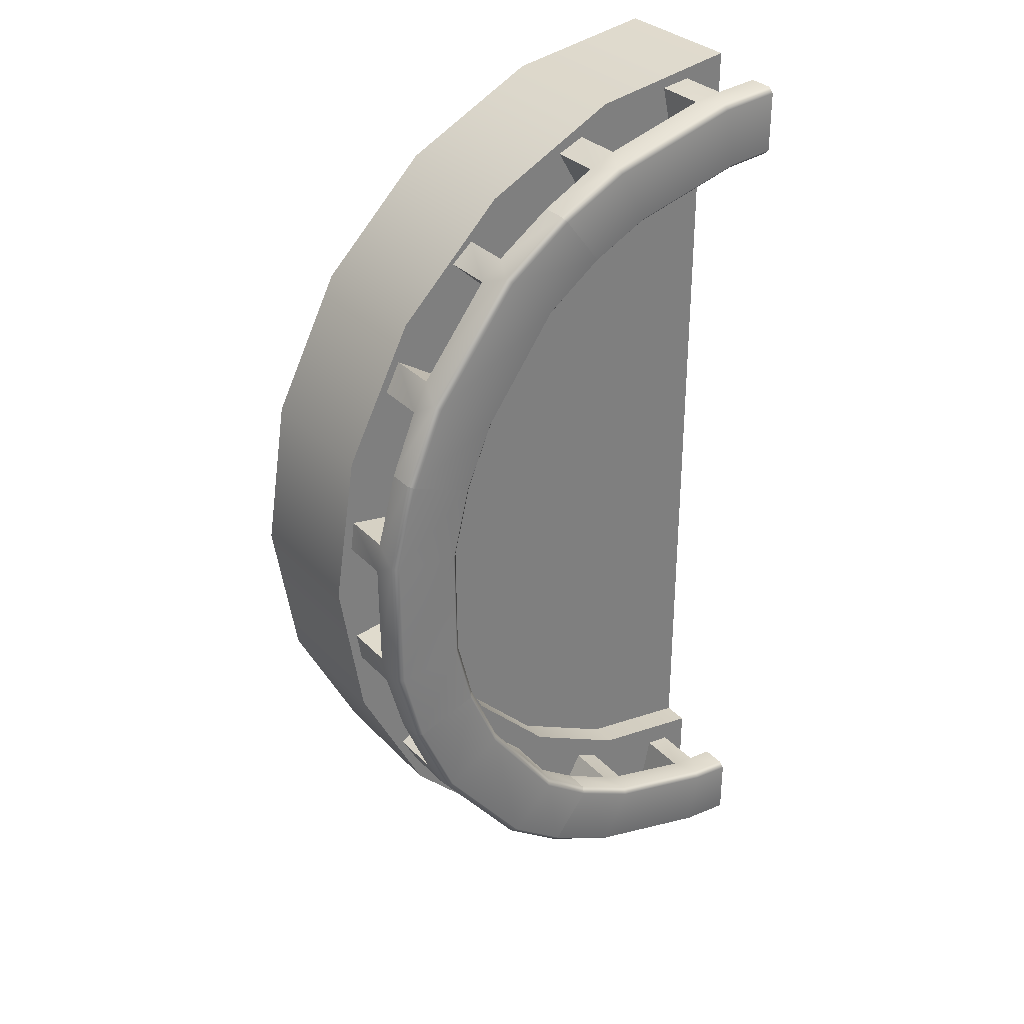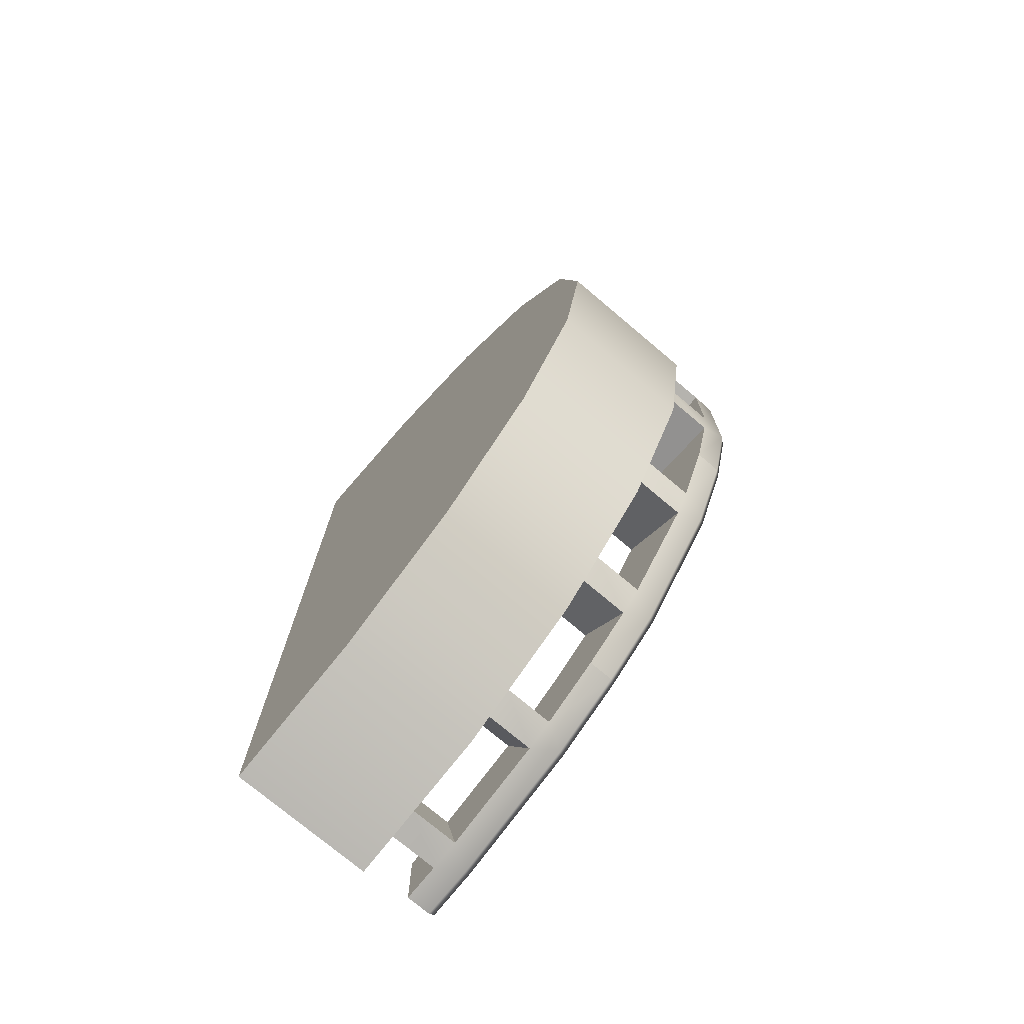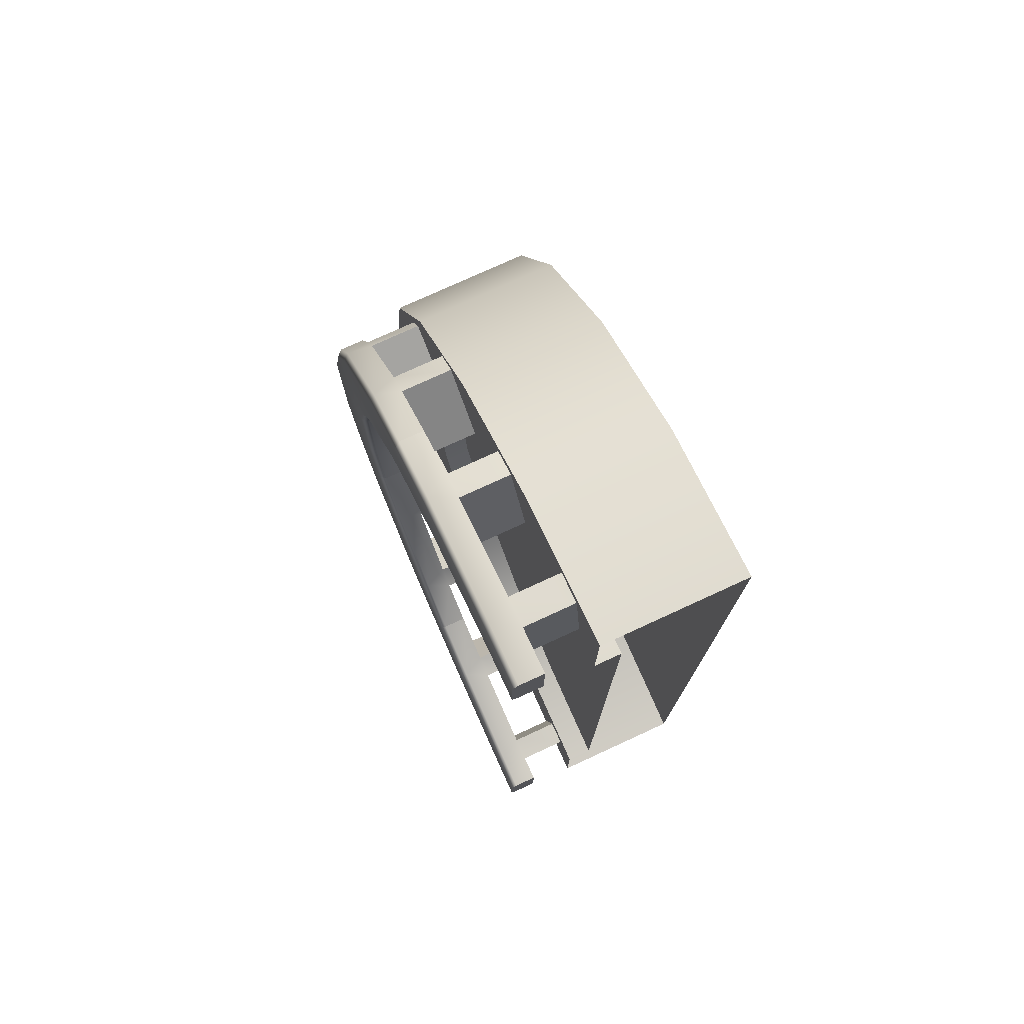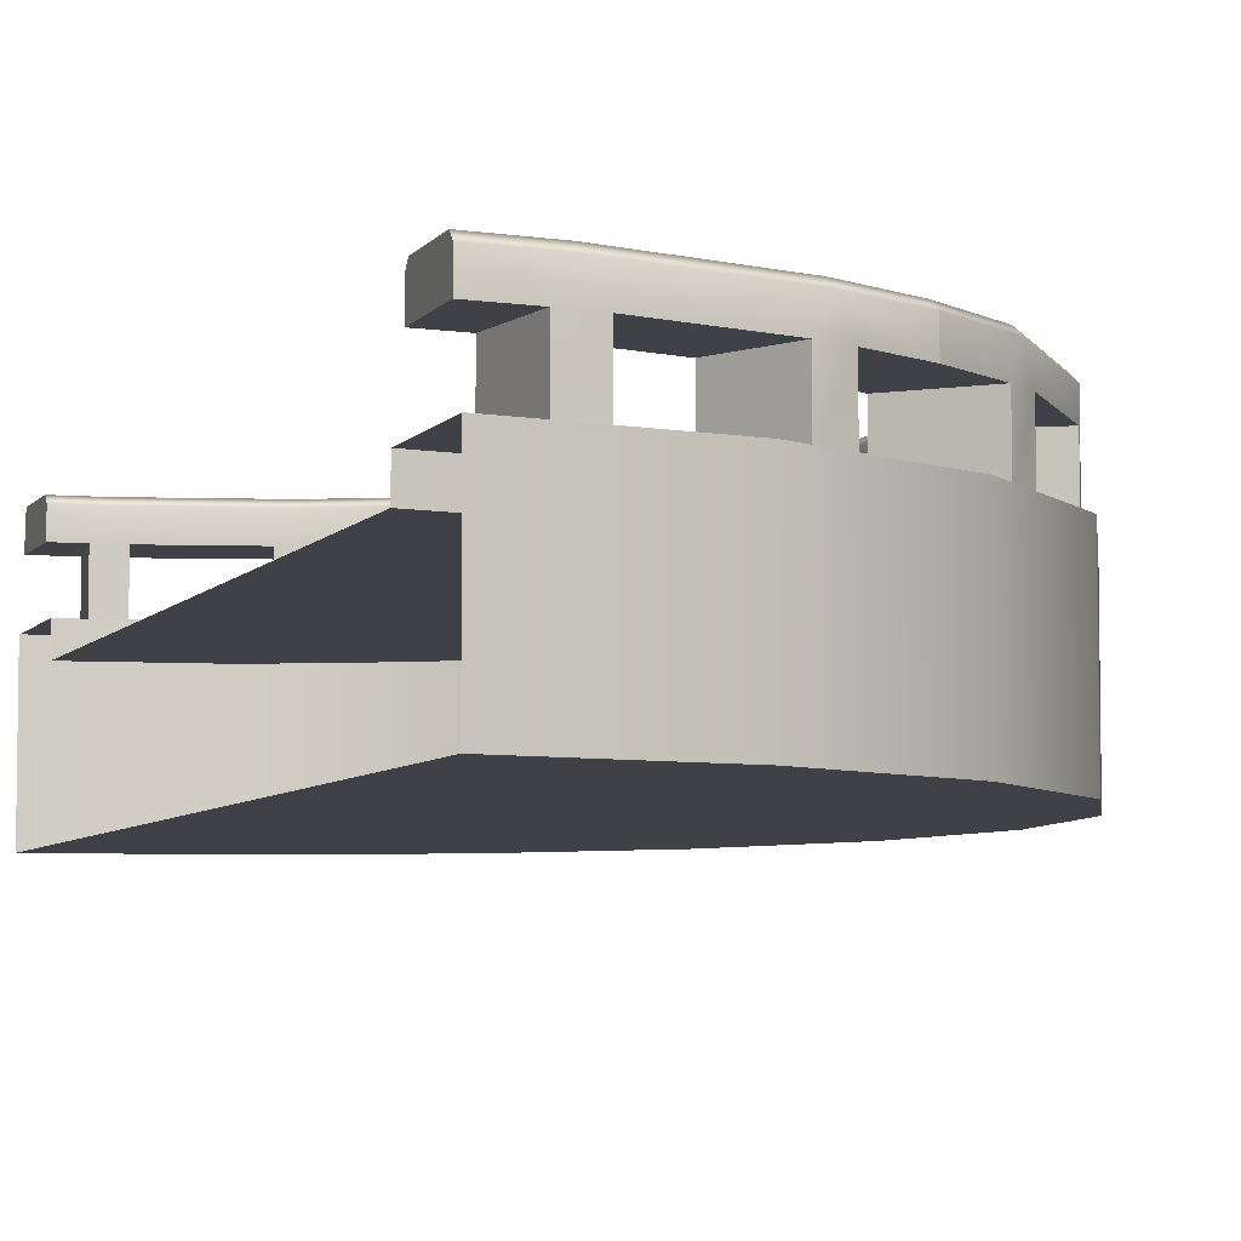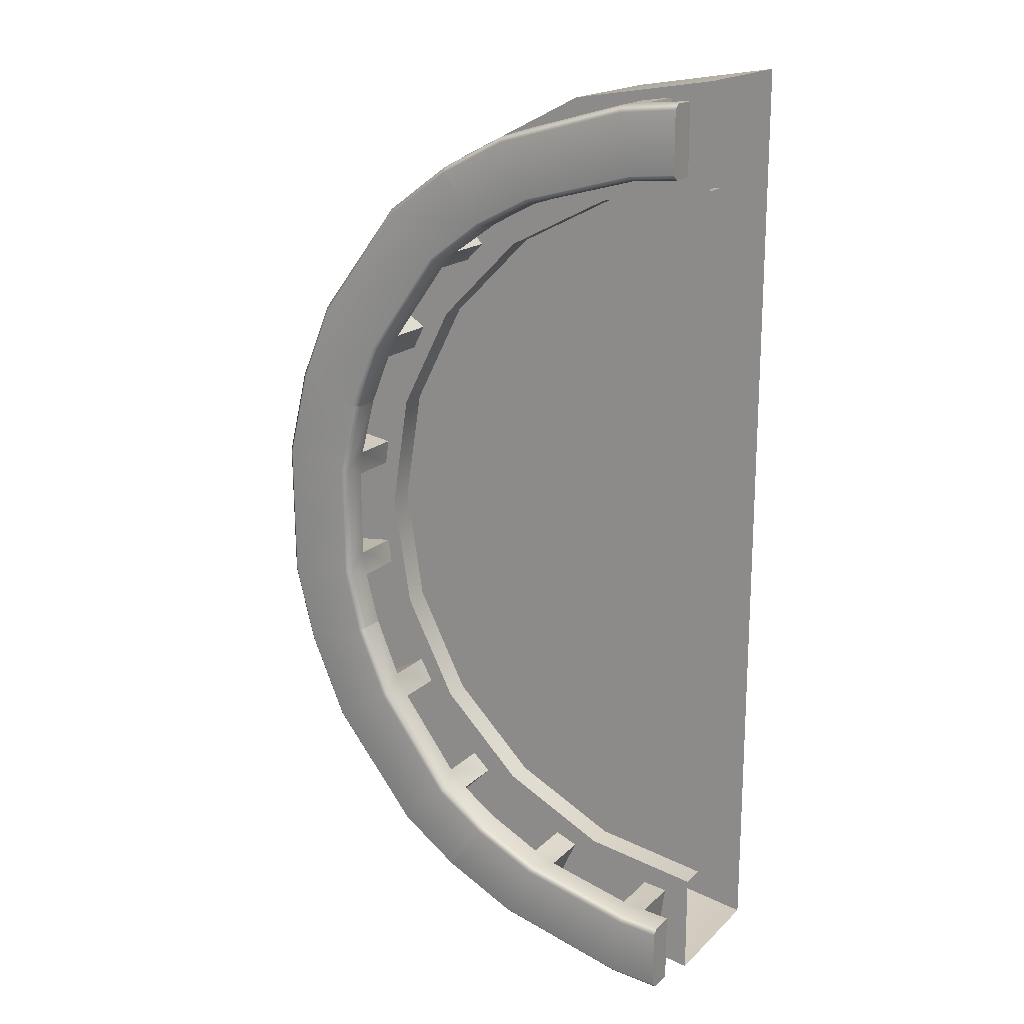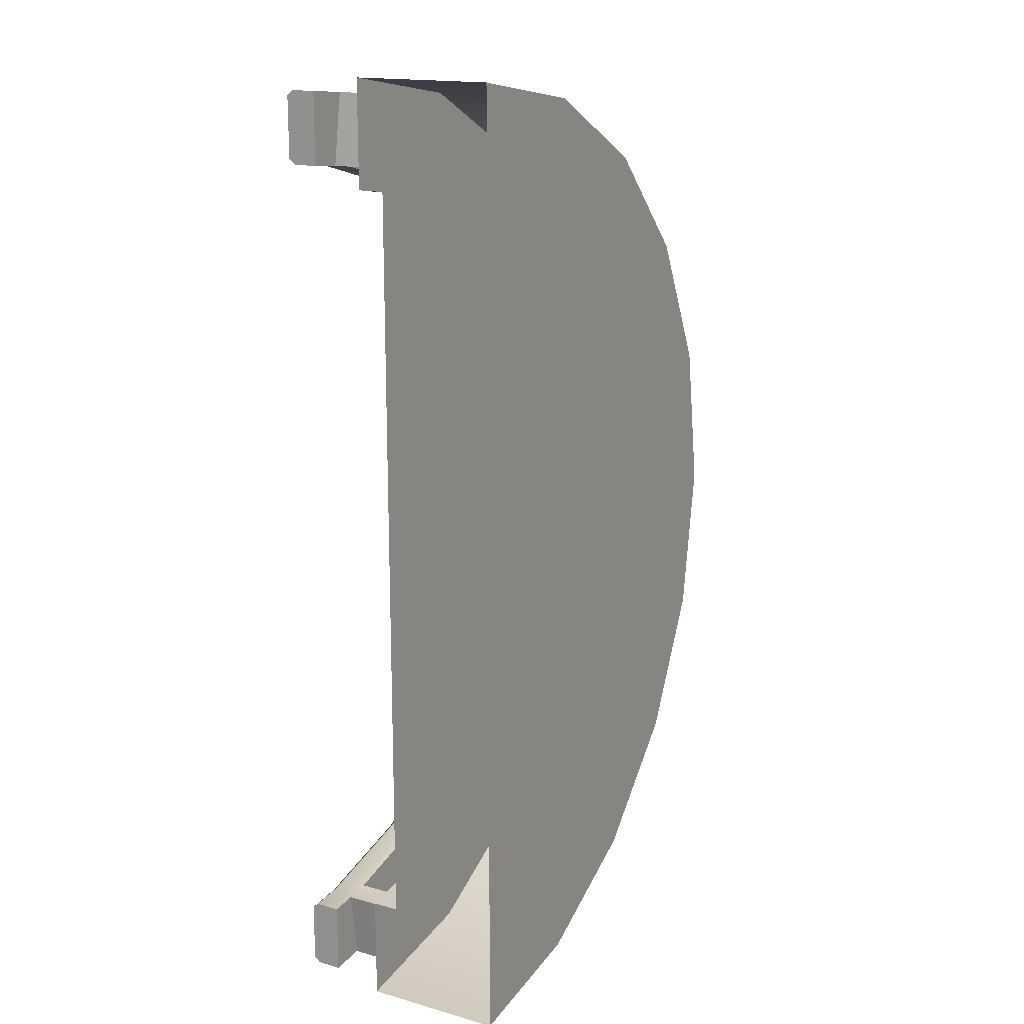
<metadata>
{"format":"obj","ext":"obj","renderer":"f3d","projection":"perspective","resolution":1024,"background":"white","views":[{"elev":31.8,"azim":144.7,"up":"+Z"},{"elev":-75.2,"azim":49.9,"up":"+Z"},{"elev":76.4,"azim":-114.7,"up":"+Z"},{"elev":-6.0,"azim":-19.6,"up":"+Y"},{"elev":18.3,"azim":-149.4,"up":"+Z"},{"elev":16.4,"azim":-60.3,"up":"+Z"}]}
</metadata>
<code>
g default
v 3.709 -0.8978 -1.205
v 3.155 -0.8978 -2.293
v 2.293 -0.8978 -3.155
v 1.205 -0.8978 -3.709
v 0 -0.8978 -3.9
v 0 -0.8978 3.9
v 1.205 -0.8978 3.709
v 2.293 -0.8978 3.155
v 3.155 -0.8978 2.293
v 3.709 -0.8978 1.205
v 3.9 -0.8978 0
v 3.709 0.245 -1.205
v 3.155 0.245 -2.293
v 2.293 0.245 -3.155
v 1.205 0.245 -3.709
v 0 0.245 -3.9
v 0 0.245 3.9
v 1.205 0.245 3.709
v 2.293 0.245 3.155
v 3.155 0.245 2.293
v 3.709 0.245 1.205
v 3.9 0.245 0
v 0 -0.8978 0
v 2.9 0.245 -0.9424
v 2.467 0.245 -1.792
v 1.792 0.245 -2.467
v 0.9424 0.245 -2.9
v 0 0.245 -3.05
v 0 0.245 3.05
v 0.9424 0.245 2.9
v 1.792 0.245 2.467
v 2.467 0.245 1.792
v 2.9 0.245 0.9424
v 3.05 0.245 0
v 2.9 0.03015 -0.9424
v 2.467 0.03015 -1.792
v 0 0.03015 0
v 1.792 0.03015 -2.467
v 0.9424 0.03015 -2.9
v 0 0.03015 -3.05
v 0 0.03015 3.05
v 0.9424 0.03015 2.9
v 1.792 0.03015 2.467
v 2.467 0.03015 1.792
v 2.9 0.03015 0.9424
v 3.05 0.03015 0
v 1.134 0.245 -2.989
v 1.377 0.245 -3.508
v 1.6 0.245 -3.417
v 1.322 0.245 -2.913
v 1.377 0.6501 -3.508
v 1.134 0.6501 -2.989
v 1.322 0.6501 -2.913
v 1.6 0.6501 -3.417
v 0 0.6501 -3.785
v 0 0.6501 -3.213
v 1.73 0.6501 -2.701
v 2.082 0.6501 -3.163
v 0.5353 0.6501 -3.731
v 0.4212 0.6501 -3.171
v 0.2175 0.6501 -3.195
v 0.2947 0.6501 -3.762
v 0.5353 0.245 -3.731
v 0.4212 0.245 -3.171
v 0.2175 0.245 -3.195
v 0.2947 0.245 -3.762
v 1.229 0.8482 -2.952
v 1.248 0.8978 -2.991
v 1.47 0.8978 -3.425
v 1.489 0.8482 -3.464
v 0.4153 0.8482 -3.749
v 0.408 0.8978 -3.706
v 0.3196 0.8482 -3.184
v 0.3269 0.8978 -3.227
v 2.056 0.8978 -3.128
v 2.082 0.8482 -3.163
v 1.73 0.8482 -2.701
v 1.757 0.8978 -2.736
v 0 0.8482 -3.785
v 0 0.8978 -3.742
v 0 0.8978 -3.256
v 0 0.8482 -3.213
v 0.4747 0.245 3.163
v 0.5985 0.245 3.721
v 0.3564 0.245 3.756
v 0.2698 0.245 3.19
v 0.5985 0.6501 3.721
v 0.4747 0.6501 3.163
v 0.2698 0.6501 3.19
v 0.3564 0.6501 3.756
v 2.082 0.6501 3.163
v 1.73 0.6501 2.701
v 0 0.6501 3.213
v 0 0.6501 3.785
v 1.436 0.6501 3.486
v 1.184 0.6501 2.97
v 1.369 0.6501 2.892
v 1.655 0.6501 3.391
v 1.436 0.245 3.486
v 1.184 0.245 2.97
v 1.369 0.245 2.892
v 1.655 0.245 3.391
v 0.3726 0.8482 3.178
v 0.3806 0.8978 3.22
v 0.4698 0.8978 3.697
v 0.4778 0.8482 3.74
v 1.547 0.8482 3.44
v 1.526 0.8978 3.402
v 1.277 0.8482 2.932
v 1.298 0.8978 2.971
v 0 0.8978 3.742
v 0 0.8482 3.785
v 0 0.8482 3.213
v 0 0.8978 3.256
v 2.082 0.8482 3.163
v 2.056 0.8978 3.128
v 1.757 0.8978 2.736
v 1.73 0.8482 2.701
v 2.248 0.245 2.289
v 2.694 0.245 2.7
v 2.52 0.245 2.852
v 2.099 0.245 2.44
v 2.694 0.6501 2.7
v 2.248 0.6501 2.289
v 2.099 0.6501 2.44
v 2.52 0.6501 2.852
v 3.563 0.6501 1.244
v 2.979 0.6501 1.031
v 1.73 0.6501 2.701
v 2.082 0.6501 3.163
v 3.233 0.6501 1.991
v 2.704 0.6501 1.653
v 2.806 0.6501 1.456
v 3.355 0.6501 1.755
v 3.233 0.245 1.991
v 2.704 0.245 1.653
v 2.806 0.245 1.456
v 3.355 0.245 1.755
v 2.175 0.8482 2.367
v 2.207 0.8978 2.403
v 2.576 0.8978 2.747
v 2.608 0.8482 2.777
v 3.296 0.8482 1.874
v 3.255 0.8978 1.85
v 2.756 0.8482 1.555
v 2.797 0.8978 1.579
v 2.056 0.8978 3.128
v 2.082 0.8482 3.163
v 1.73 0.8482 2.701
v 1.757 0.8978 2.736
v 3.563 0.8482 1.244
v 3.519 0.8978 1.228
v 3.023 0.8978 1.047
v 2.979 0.8482 1.031
v 2.675 0.245 -1.703
v 3.199 0.245 -2.052
v 3.325 0.245 -1.817
v 2.781 0.245 -1.507
v 3.199 0.6501 -2.052
v 2.675 0.6501 -1.703
v 2.781 0.6501 -1.507
v 3.325 0.6501 -1.817
v 2.082 0.6501 -3.163
v 1.73 0.6501 -2.701
v 2.979 0.6501 -1.031
v 3.563 0.6501 -1.244
v 2.65 0.6501 -2.741
v 2.21 0.6501 -2.33
v 2.06 0.6501 -2.471
v 2.474 0.6501 -2.889
v 2.65 0.245 -2.741
v 2.21 0.245 -2.33
v 2.06 0.245 -2.471
v 2.474 0.245 -2.889
v 2.73 0.8482 -1.606
v 2.77 0.8978 -1.631
v 3.223 0.8978 -1.91
v 3.264 0.8482 -1.935
v 2.563 0.8482 -2.816
v 2.531 0.8978 -2.785
v 2.136 0.8482 -2.406
v 2.168 0.8978 -2.441
v 3.519 0.8978 -1.228
v 3.563 0.8482 -1.244
v 2.979 0.8482 -1.031
v 3.023 0.8978 -1.047
v 2.082 0.8482 -3.163
v 2.056 0.8978 -3.128
v 1.757 0.8978 -2.736
v 1.73 0.8482 -2.701
v 3.133 0.245 0.344
v 3.754 0.245 0.4079
v 3.719 0.245 0.6513
v 3.104 0.245 0.5493
v 3.754 0.6501 0.4079
v 3.133 0.6501 0.344
v 3.104 0.6501 0.5493
v 3.719 0.6501 0.6513
v 3.563 0.6501 -1.244
v 2.979 0.6501 -1.031
v 2.979 0.6501 1.031
v 3.563 0.6501 1.244
v 3.746 0.6501 -0.4719
v 3.127 0.6501 -0.398
v 3.094 0.6501 -0.601
v 3.708 0.6501 -0.7126
v 3.746 0.245 -0.4719
v 3.127 0.245 -0.398
v 3.094 0.245 -0.601
v 3.708 0.245 -0.7126
v 3.12 0.8482 0.4469
v 3.167 0.8978 0.4532
v 3.692 0.8978 0.5236
v 3.739 0.8482 0.5299
v 3.729 0.8482 -0.5926
v 3.682 0.8978 -0.5855
v 3.112 0.8482 -0.4997
v 3.159 0.8978 -0.5068
v 3.519 0.8978 1.228
v 3.563 0.8482 1.244
v 2.979 0.8482 1.031
v 3.023 0.8978 1.047
v 3.563 0.8482 -1.244
v 3.519 0.8978 -1.228
v 3.023 0.8978 -1.047
v 2.979 0.8482 -1.031
g StoneLanding1
f 1 2 13 12
f 2 3 14 13
f 3 4 15 14
f 4 5 16 15
f 6 7 18 17
f 7 8 19 18
f 8 9 20 19
f 9 10 21 20
f 10 11 22 21
f 11 1 12 22
f 2 1 23
f 3 2 23
f 4 3 23
f 5 4 23
f 7 6 23
f 8 7 23
f 9 8 23
f 10 9 23
f 11 10 23
f 1 11 23
f 35 36 37
f 36 38 37
f 38 39 37
f 39 40 37
f 41 42 37
f 42 43 37
f 43 44 37
f 44 45 37
f 45 46 37
f 46 35 37
f 12 13 25 24
f 13 14 26 25
f 14 15 27 26
f 15 16 28 27
f 17 18 30 29
f 18 19 31 30
f 19 20 32 31
f 20 21 33 32
f 21 22 34 33
f 22 12 24 34
f 24 25 36 35
f 25 26 38 36
f 26 27 39 38
f 27 28 40 39
f 29 30 42 41
f 30 31 43 42
f 31 32 44 43
f 32 33 45 44
f 33 34 46 45
f 34 24 35 46
f 78 58 76 75
f 52 51 48 47
f 47 50 53 52
f 49 54 53 50
f 51 54 49 48
f 53 54 58 57
f 51 52 60 59
f 62 61 56 55
f 59 60 64 63
f 60 61 65 64
f 61 62 66 65
f 62 59 63 66
f 82 81 55 56
f 67 68 74 73
f 68 67 77 78
f 69 70 71 72
f 70 69 75 76
f 72 71 79 80
f 73 74 81 82
f 70 54 51
f 52 53 67
f 71 59 62
f 60 73 61
f 54 70 76 58
f 69 68 78 75
f 67 53 57 77
f 70 51 59 71
f 52 67 73 60
f 68 69 72 74
f 74 72 80 81
f 61 73 82 56
f 71 62 55 79
f 55 81 80 79
f 57 58 78 77
f 114 94 112 111
f 88 87 84 83
f 83 86 89 88
f 85 90 89 86
f 87 90 85 84
f 89 90 94 93
f 87 88 96 95
f 98 97 92 91
f 95 96 100 99
f 96 97 101 100
f 97 98 102 101
f 98 95 99 102
f 118 117 91 92
f 103 104 110 109
f 104 103 113 114
f 105 106 107 108
f 106 105 111 112
f 108 107 115 116
f 109 110 117 118
f 106 90 87
f 88 89 103
f 107 95 98
f 96 109 97
f 90 106 112 94
f 105 104 114 111
f 103 89 93 113
f 106 87 95 107
f 88 103 109 96
f 104 105 108 110
f 110 108 116 117
f 97 109 118 92
f 107 98 91 115
f 91 117 116 115
f 93 94 114 113
f 150 130 148 147
f 124 123 120 119
f 119 122 125 124
f 121 126 125 122
f 123 126 121 120
f 125 126 130 129
f 123 124 132 131
f 134 133 128 127
f 131 132 136 135
f 132 133 137 136
f 133 134 138 137
f 134 131 135 138
f 154 153 127 128
f 139 140 146 145
f 140 139 149 150
f 141 142 143 144
f 142 141 147 148
f 144 143 151 152
f 145 146 153 154
f 142 126 123
f 124 125 139
f 143 131 134
f 132 145 133
f 126 142 148 130
f 141 140 150 147
f 139 125 129 149
f 142 123 131 143
f 124 139 145 132
f 140 141 144 146
f 146 144 152 153
f 133 145 154 128
f 143 134 127 151
f 127 153 152 151
f 129 130 150 149
f 186 166 184 183
f 160 159 156 155
f 155 158 161 160
f 157 162 161 158
f 159 162 157 156
f 161 162 166 165
f 159 160 168 167
f 170 169 164 163
f 167 168 172 171
f 168 169 173 172
f 169 170 174 173
f 170 167 171 174
f 190 189 163 164
f 175 176 182 181
f 176 175 185 186
f 177 178 179 180
f 178 177 183 184
f 180 179 187 188
f 181 182 189 190
f 178 162 159
f 160 161 175
f 179 167 170
f 168 181 169
f 162 178 184 166
f 177 176 186 183
f 175 161 165 185
f 178 159 167 179
f 160 175 181 168
f 176 177 180 182
f 182 180 188 189
f 169 181 190 164
f 179 170 163 187
f 163 189 188 187
f 165 166 186 185
f 222 202 220 219
f 196 195 192 191
f 191 194 197 196
f 193 198 197 194
f 195 198 193 192
f 197 198 202 201
f 195 196 204 203
f 206 205 200 199
f 203 204 208 207
f 204 205 209 208
f 205 206 210 209
f 206 203 207 210
f 226 225 199 200
f 211 212 218 217
f 212 211 221 222
f 213 214 215 216
f 214 213 219 220
f 216 215 223 224
f 217 218 225 226
f 214 198 195
f 196 197 211
f 215 203 206
f 204 217 205
f 198 214 220 202
f 213 212 222 219
f 211 197 201 221
f 214 195 203 215
f 196 211 217 204
f 212 213 216 218
f 218 216 224 225
f 205 217 226 200
f 215 206 199 223
f 199 225 224 223
f 201 202 222 221

</code>
